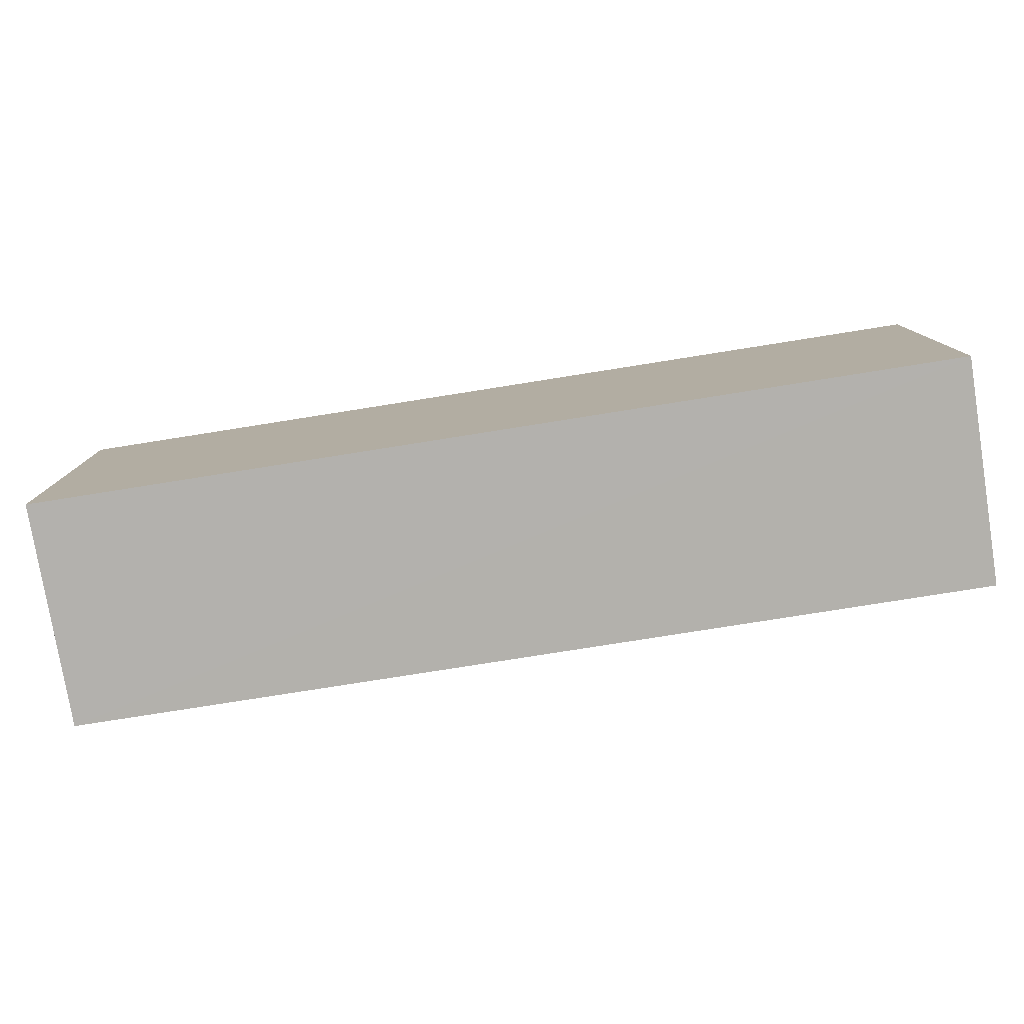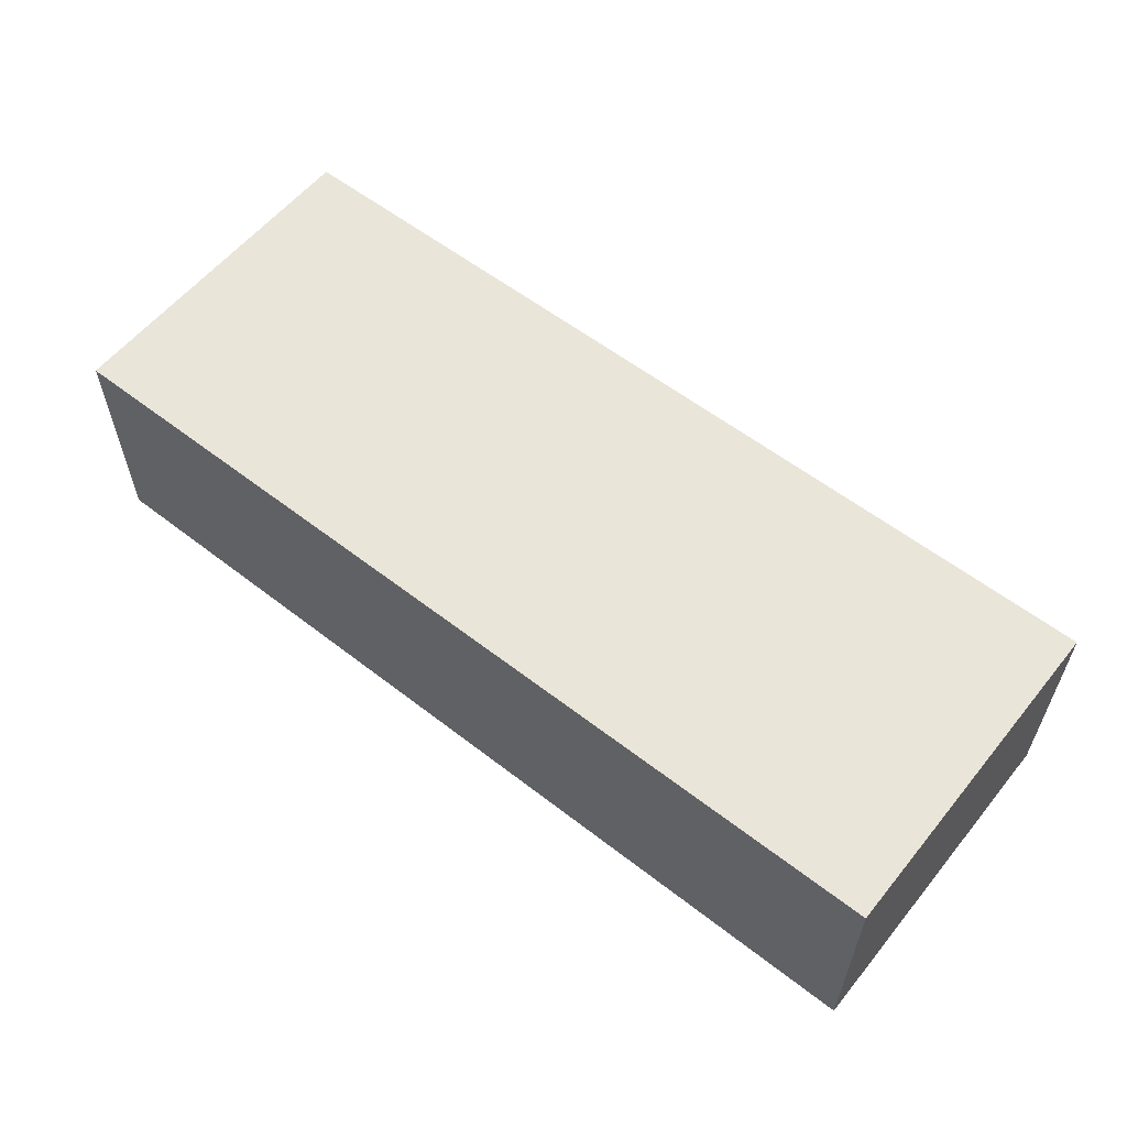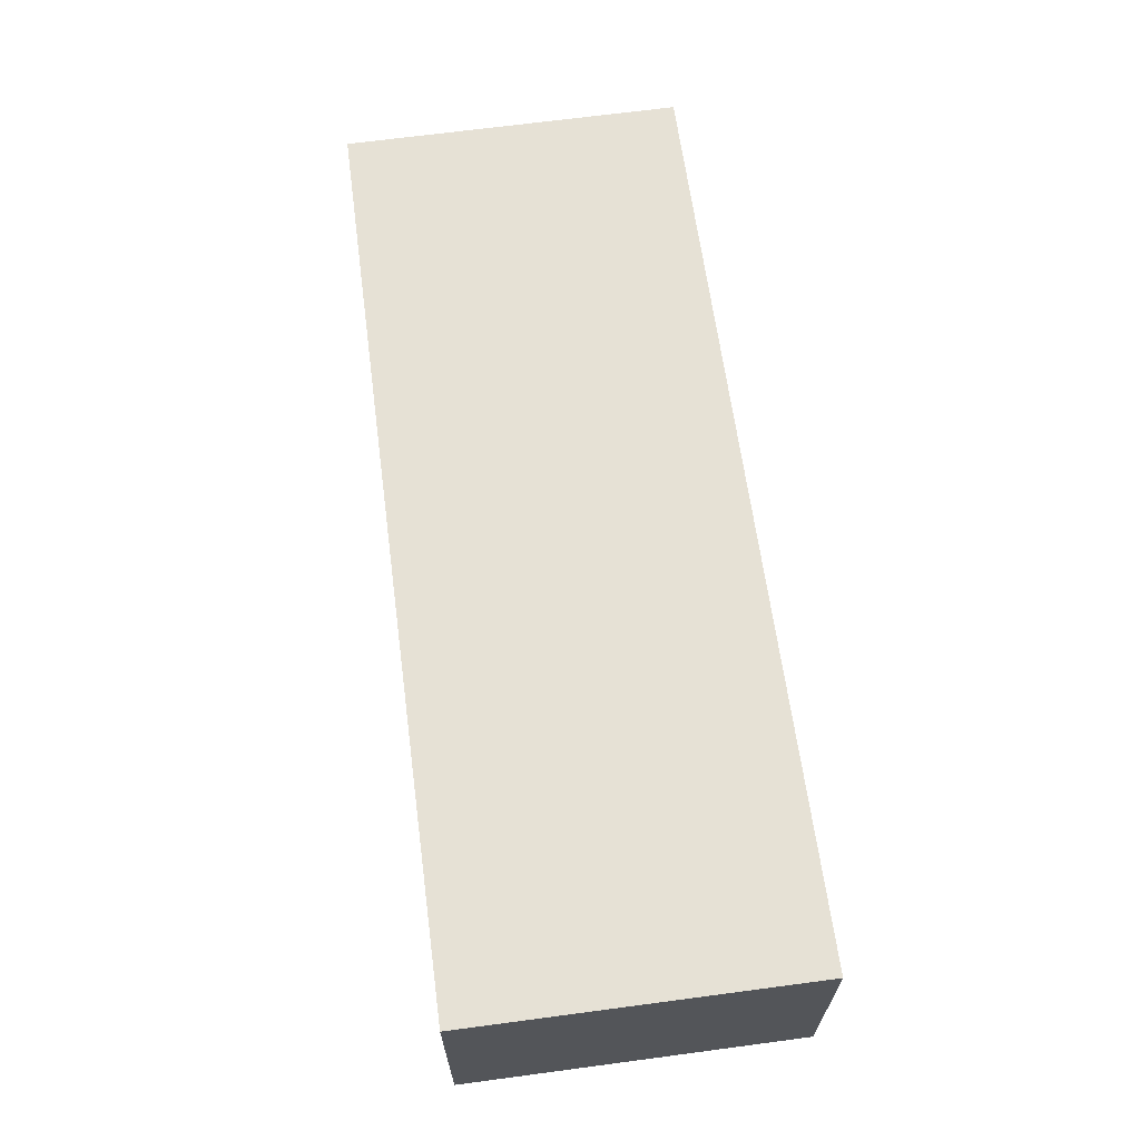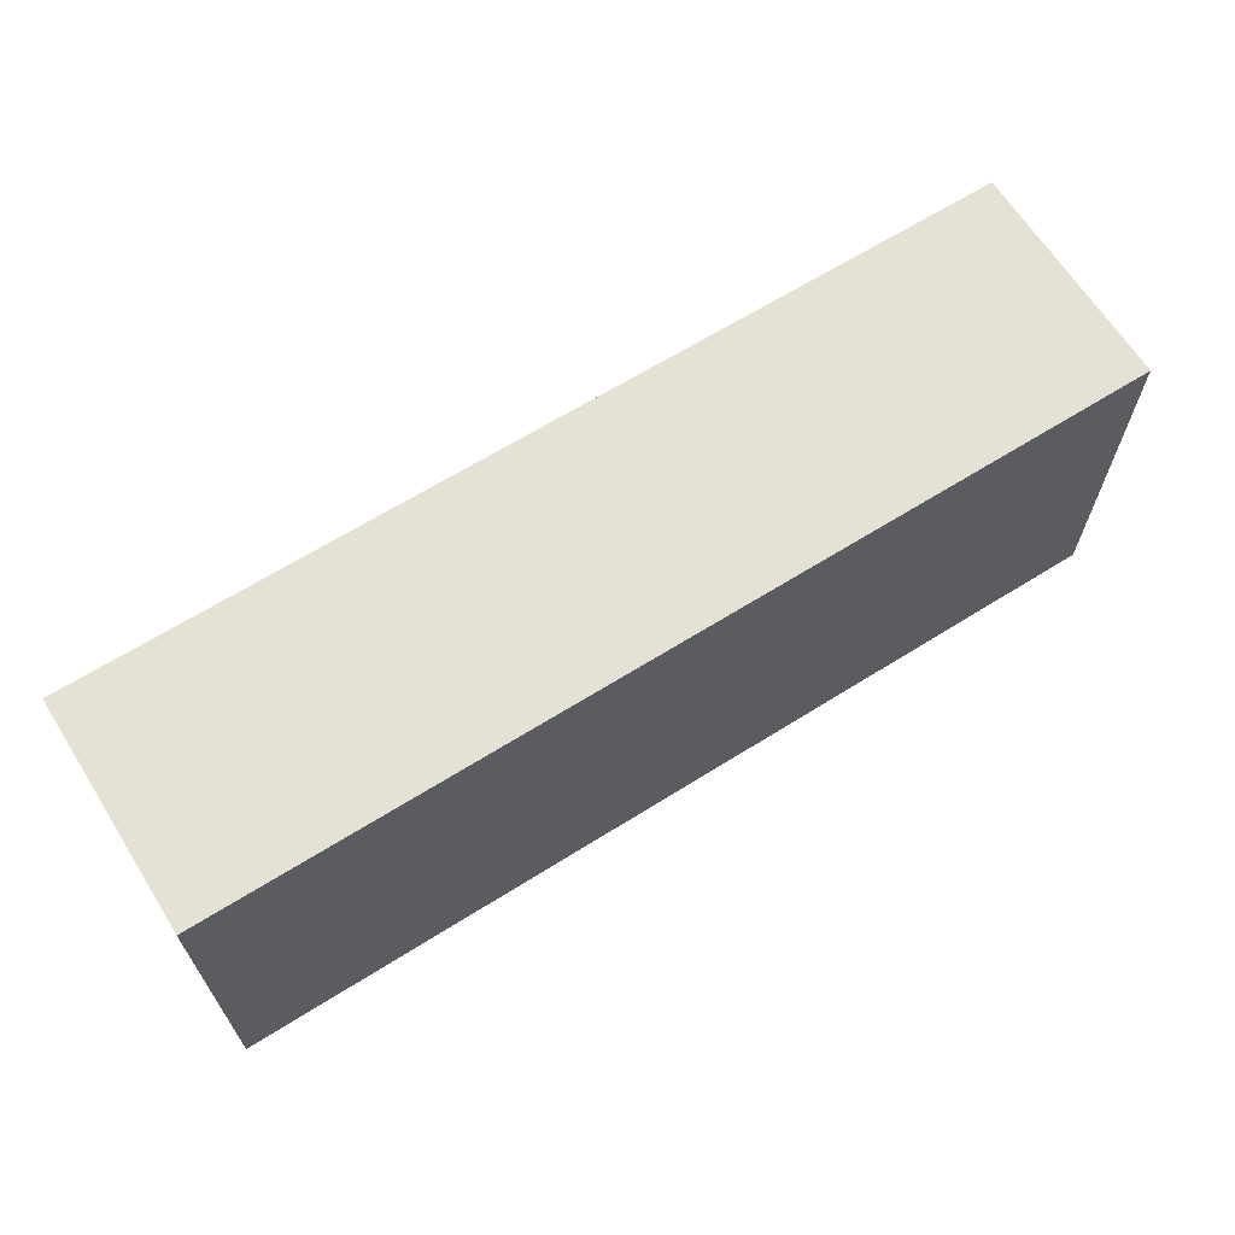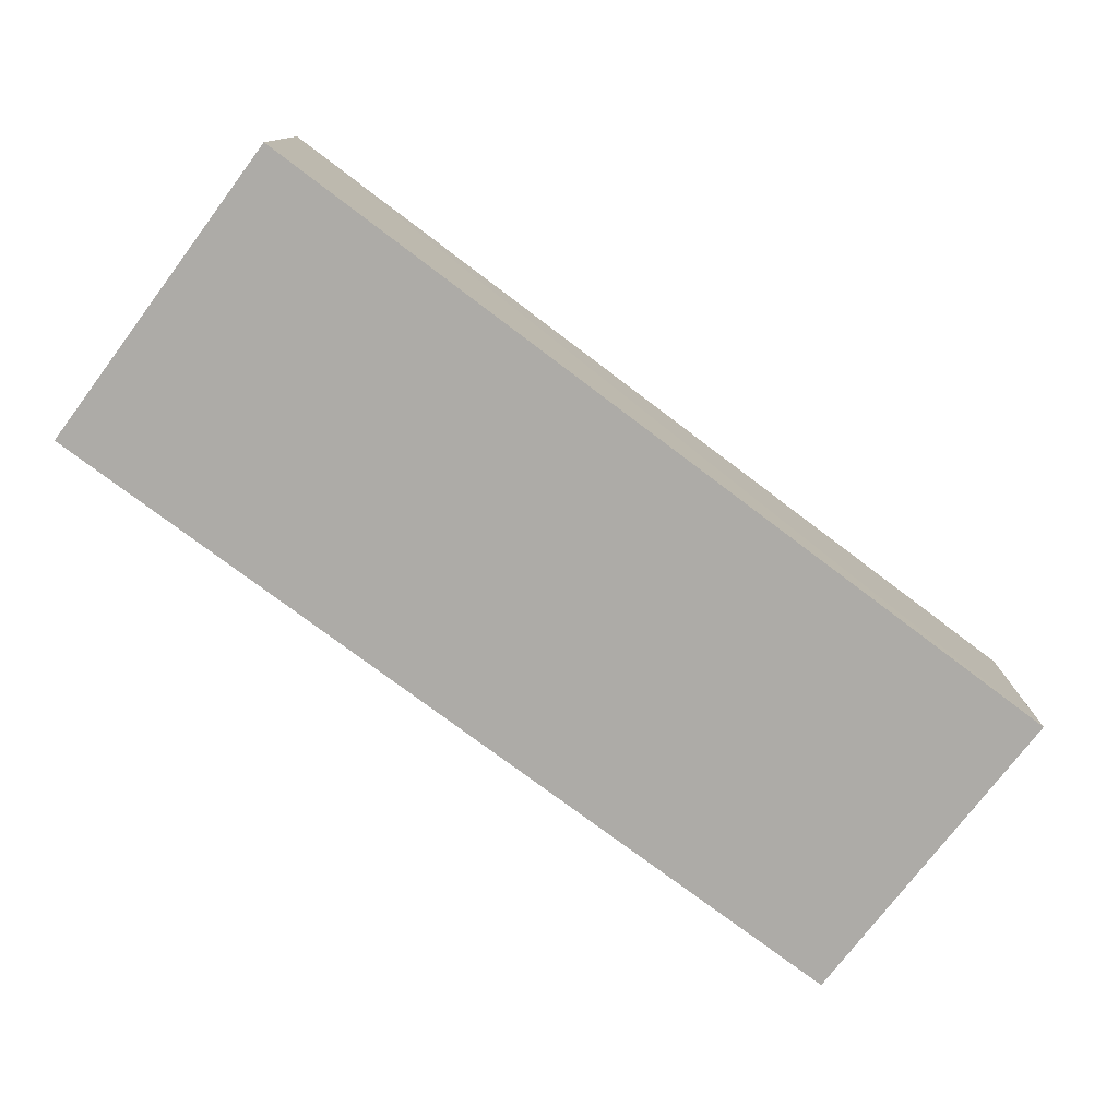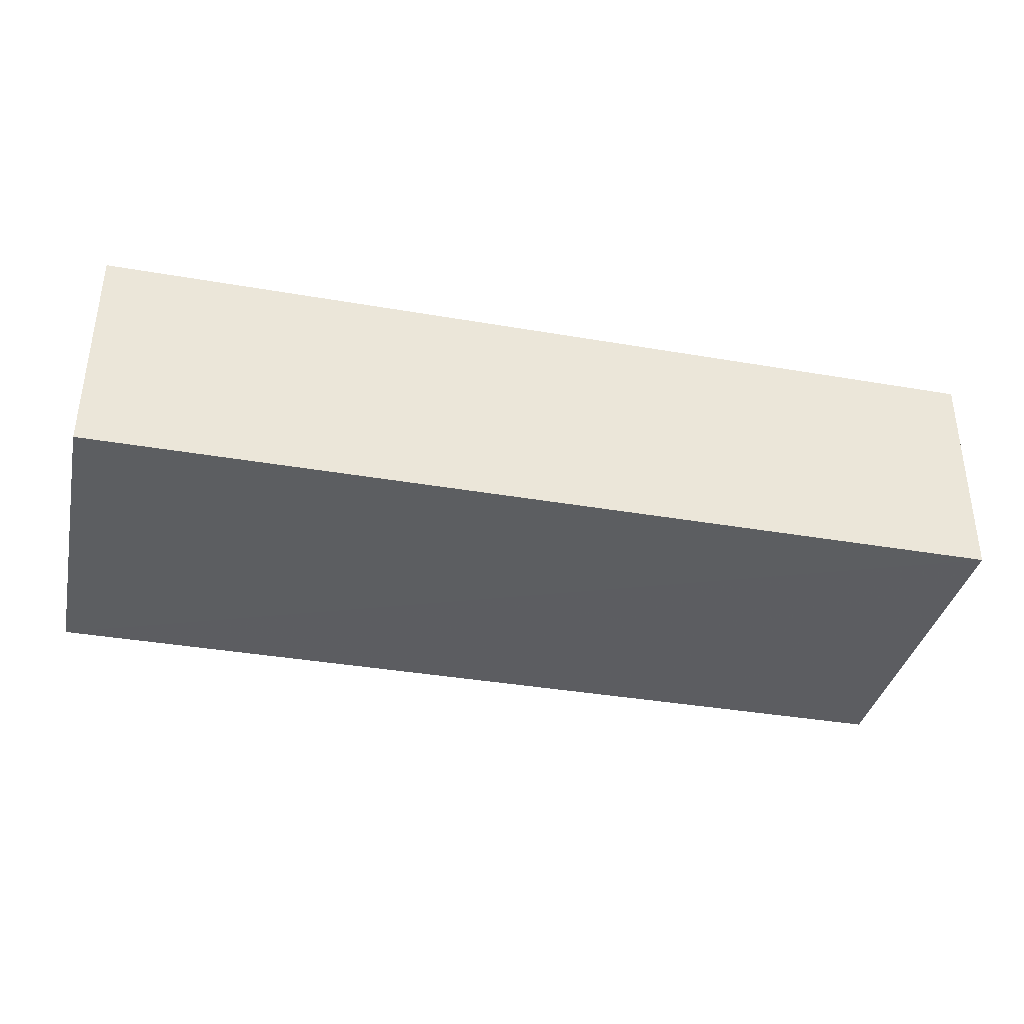
<metadata>
{"format":"obj","ext":"obj","renderer":"f3d","projection":"perspective","resolution":1024,"background":"white","views":[{"elev":-79.1,"azim":9.0,"up":"+Y"},{"elev":57.8,"azim":38.8,"up":"+Z"},{"elev":64.5,"azim":82.4,"up":"+Z"},{"elev":64.8,"azim":147.7,"up":"+Y"},{"elev":-76.4,"azim":143.0,"up":"+Z"},{"elev":-37.3,"azim":167.5,"up":"+Z"}]}
</metadata>
<code>
v 0.002906 0.000889 0.0479
v 0.002906 -0.03199 0.0479
v 0.002906 0.000889 0.02598
v -0.08582 0.0009138 0.026
v -0.08605 0.0008753 0.0479
v 0.002906 -0.03199 0.02598
v -0.08565 -0.03199 0.02602
v -0.08585 -0.03196 0.04787
f 1 2 3
f 1 3 4
f 5 2 1
f 5 1 4
f 6 3 2
f 6 4 3
f 7 5 4
f 7 4 6
f 7 6 2
f 8 7 2
f 8 2 5
f 8 5 7

</code>
